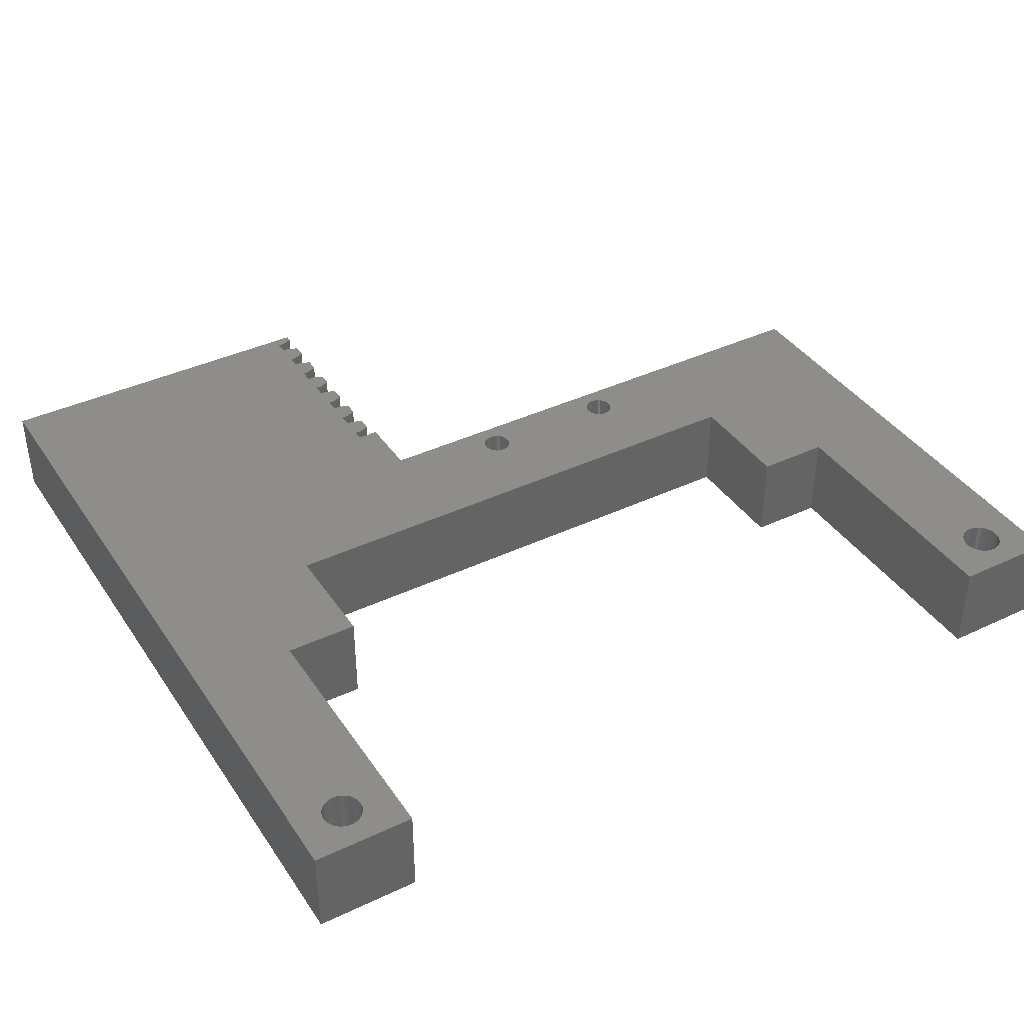
<metadata>
{"format":"stl","ext":"stl","renderer":"f3d","projection":"perspective","resolution":1024,"background":"white","views":[{"elev":39.3,"azim":-30.5,"up":"+Z"}]}
</metadata>
<code>
# stl→obj: 428 verts, 920 faces
v 4.969 3.291 0
v 7.35 0 0
v 5 3 0
v 4.969 2.709 0
v 4.879 2.431 0
v 4.733 2.177 0
v 4.537 1.96 0
v 4.3 1.788 0
v 4.033 1.669 0
v 3.746 1.608 0
v 0.1 0 0
v 3.454 1.608 0
v 2.231 2.709 0
v 2.2 3 0
v 2.321 2.431 0
v 2.467 2.177 0
v 2.663 1.96 0
v 2.9 1.788 0
v 3.167 1.669 0
v 12.6 19 0
v 7.35 19 0
v 12.6 27 0
v 50.6 27 0
v 44.08 32.79 0
v 44.1 33 0
v 44.01 32.59 0
v 43.91 32.41 0
v 43.77 32.26 0
v 43.6 32.13 0
v 43.41 32.05 0
v 43.2 32.01 0
v 43 32.01 0
v 42.79 32.05 0
v 33.41 32.05 0
v 42.12 32.79 0
v 34.1 33 0
v 42.1 33 0
v 34.08 32.79 0
v 42.19 32.59 0
v 34.01 32.59 0
v 42.29 32.41 0
v 33.91 32.41 0
v 42.43 32.26 0
v 33.77 32.26 0
v 42.6 32.13 0
v 33.6 32.13 0
v 33.2 32.01 0
v 33 32.01 0
v 32.12 32.79 0
v 25.1 35 0
v 32.1 33 0
v 32.19 32.59 0
v 32.29 32.41 0
v 32.43 32.26 0
v 32.6 32.13 0
v 32.79 32.05 0
v 23.62 39.5 0
v 25.1 39.5 0
v 23.62 40.23 0
v 23.62 41.77 0
v 23.62 42.73 0
v 0.1 56 0
v 23.62 44.27 0
v 23.62 45.23 0
v 23.62 46.77 0
v 23.62 47.73 0
v 23.62 49.27 0
v 23.62 50.23 0
v 23.62 51.77 0
v 23.62 52.73 0
v 23.62 54.27 0
v 24.72 40.47 0
v 24.8 40.58 0
v 24.78 40.52 0
v 24.18 40.27 0
v 24.8 41.42 0
v 24.72 41.53 0
v 24.78 41.48 0
v 24.18 41.73 0
v 24.12 40.23 0
v 24.12 41.77 0
v 24.72 42.97 0
v 24.8 43.08 0
v 24.78 43.02 0
v 24.18 42.77 0
v 24.8 43.92 0
v 24.72 44.03 0
v 24.78 43.98 0
v 24.18 44.23 0
v 24.12 42.73 0
v 24.12 44.27 0
v 24.72 45.47 0
v 24.8 45.58 0
v 24.78 45.52 0
v 24.18 45.27 0
v 24.8 46.42 0
v 24.72 46.53 0
v 24.78 46.48 0
v 24.18 46.73 0
v 24.12 45.23 0
v 24.12 46.77 0
v 24.72 47.97 0
v 24.8 48.08 0
v 24.78 48.02 0
v 24.18 47.77 0
v 24.8 48.92 0
v 24.72 49.03 0
v 24.78 48.98 0
v 24.18 49.23 0
v 24.12 47.73 0
v 24.12 49.27 0
v 24.72 50.47 0
v 24.8 50.58 0
v 24.78 50.52 0
v 24.18 50.27 0
v 24.8 51.42 0
v 24.72 51.53 0
v 24.78 51.48 0
v 24.18 51.73 0
v 24.12 50.23 0
v 24.12 51.77 0
v 24.72 52.97 0
v 24.8 53.08 0
v 24.78 53.02 0
v 24.18 52.77 0
v 24.8 53.92 0
v 24.72 54.03 0
v 24.78 53.98 0
v 24.18 54.23 0
v 24.12 52.73 0
v 24.12 54.27 0
v 24.72 55.47 0
v 24.8 55.58 0
v 24.78 55.52 0
v 24.8 56 0
v 24.18 55.27 0
v 23.62 55.23 0
v 24.12 55.23 0
v 4.879 3.569 0
v 4.733 3.823 0
v 4.537 4.04 0
v 4.3 4.212 0
v 4.033 4.331 0
v 3.746 4.392 0
v 3.454 4.392 0
v 3.167 4.331 0
v 2.9 4.212 0
v 2.663 4.04 0
v 2.467 3.823 0
v 2.321 3.569 0
v 2.231 3.291 0
v 60.97 3.291 0
v 63.1 0 0
v 61 3 0
v 60.97 2.709 0
v 60.88 2.431 0
v 60.73 2.177 0
v 60.54 1.96 0
v 60.3 1.788 0
v 60.03 1.669 0
v 59.75 1.608 0
v 59.45 1.608 0
v 55.85 0 0
v 58.23 2.709 0
v 58.2 3 0
v 58.32 2.431 0
v 58.47 2.177 0
v 58.66 1.96 0
v 58.9 1.788 0
v 59.17 1.669 0
v 60.88 3.569 0
v 63.1 35 0
v 60.73 3.823 0
v 55.85 19 0
v 60.54 4.04 0
v 60.3 4.212 0
v 60.03 4.331 0
v 59.75 4.392 0
v 59.45 4.392 0
v 59.17 4.331 0
v 58.9 4.212 0
v 58.66 4.04 0
v 58.47 3.823 0
v 58.32 3.569 0
v 58.23 3.291 0
v 50.6 19 0
v 44.08 33.21 0
v 44.01 33.41 0
v 43.91 33.59 0
v 43.77 33.74 0
v 43.6 33.87 0
v 43.41 33.95 0
v 43.2 33.99 0
v 43 33.99 0
v 42.12 33.21 0
v 34.08 33.21 0
v 42.19 33.41 0
v 34.01 33.41 0
v 42.29 33.59 0
v 33.91 33.59 0
v 42.43 33.74 0
v 33.77 33.74 0
v 42.6 33.87 0
v 33.6 33.87 0
v 42.79 33.95 0
v 33.41 33.95 0
v 33.2 33.99 0
v 33 33.99 0
v 32.79 33.95 0
v 32.6 33.87 0
v 32.43 33.74 0
v 32.29 33.59 0
v 32.19 33.41 0
v 32.12 33.21 0
v 25.1 39.5 6.5
v 23.62 39.5 6.5
v 25.1 35 6.5
v 24.72 55.47 6.5
v 24.8 55.58 6.5
v 24.8 56 6.5
v 24.78 55.52 6.5
v 24.18 55.27 6.5
v 23.62 55.23 6.5
v 24.12 55.23 6.5
v 0.1 56 6.5
v 23.62 54.27 6.5
v 23.62 52.73 6.5
v 23.62 51.77 6.5
v 23.62 50.23 6.5
v 23.62 49.27 6.5
v 23.62 47.73 6.5
v 23.62 46.77 6.5
v 23.62 45.23 6.5
v 23.62 44.27 6.5
v 23.62 42.73 6.5
v 23.62 41.77 6.5
v 12.6 27 6.5
v 23.62 40.23 6.5
v 7.35 19 6.5
v 12.6 19 6.5
v 4.879 3.569 6.5
v 7.35 0 6.5
v 4.969 3.291 6.5
v 5 3 6.5
v 4.733 3.823 6.5
v 4.537 4.04 6.5
v 4.3 4.212 6.5
v 4.033 4.331 6.5
v 3.746 4.392 6.5
v 3.454 4.392 6.5
v 3.167 4.331 6.5
v 2.9 4.212 6.5
v 2.663 4.04 6.5
v 2.467 3.823 6.5
v 2.321 3.569 6.5
v 0.1 0 6.5
v 2.231 3.291 6.5
v 24.72 54.03 6.5
v 24.8 53.92 6.5
v 24.78 53.98 6.5
v 24.18 54.23 6.5
v 24.8 53.08 6.5
v 24.72 52.97 6.5
v 24.78 53.02 6.5
v 24.18 52.77 6.5
v 24.12 54.27 6.5
v 24.12 52.73 6.5
v 24.72 51.53 6.5
v 24.8 51.42 6.5
v 24.78 51.48 6.5
v 24.18 51.73 6.5
v 24.8 50.58 6.5
v 24.72 50.47 6.5
v 24.78 50.52 6.5
v 24.18 50.27 6.5
v 24.12 51.77 6.5
v 24.12 50.23 6.5
v 24.72 49.03 6.5
v 24.8 48.92 6.5
v 24.78 48.98 6.5
v 24.18 49.23 6.5
v 24.8 48.08 6.5
v 24.72 47.97 6.5
v 24.78 48.02 6.5
v 24.18 47.77 6.5
v 24.12 49.27 6.5
v 24.12 47.73 6.5
v 24.72 46.53 6.5
v 24.8 46.42 6.5
v 24.78 46.48 6.5
v 24.18 46.73 6.5
v 24.8 45.58 6.5
v 24.72 45.47 6.5
v 24.78 45.52 6.5
v 24.18 45.27 6.5
v 24.12 46.77 6.5
v 24.12 45.23 6.5
v 24.72 44.03 6.5
v 24.8 43.92 6.5
v 24.78 43.98 6.5
v 24.18 44.23 6.5
v 24.8 43.08 6.5
v 24.72 42.97 6.5
v 24.78 43.02 6.5
v 24.18 42.77 6.5
v 24.12 44.27 6.5
v 24.12 42.73 6.5
v 24.72 41.53 6.5
v 24.8 41.42 6.5
v 24.78 41.48 6.5
v 24.18 41.73 6.5
v 24.8 40.58 6.5
v 24.72 40.47 6.5
v 24.78 40.52 6.5
v 24.18 40.27 6.5
v 24.12 41.77 6.5
v 24.12 40.23 6.5
v 4.969 2.709 6.5
v 4.879 2.431 6.5
v 4.733 2.177 6.5
v 4.537 1.96 6.5
v 4.3 1.788 6.5
v 4.033 1.669 6.5
v 3.746 1.608 6.5
v 3.454 1.608 6.5
v 3.167 1.669 6.5
v 2.9 1.788 6.5
v 2.663 1.96 6.5
v 2.467 2.177 6.5
v 2.321 2.431 6.5
v 2.231 2.709 6.5
v 2.2 3 6.5
v 60.88 3.569 6.5
v 63.1 0 6.5
v 63.1 35 6.5
v 60.97 3.291 6.5
v 61 3 6.5
v 60.73 3.823 6.5
v 55.85 19 6.5
v 60.54 4.04 6.5
v 60.3 4.212 6.5
v 60.03 4.331 6.5
v 59.75 4.392 6.5
v 59.45 4.392 6.5
v 59.17 4.331 6.5
v 58.9 4.212 6.5
v 58.66 4.04 6.5
v 58.47 3.823 6.5
v 58.32 3.569 6.5
v 55.85 0 6.5
v 58.23 3.291 6.5
v 50.6 27 6.5
v 44.08 33.21 6.5
v 44.1 33 6.5
v 44.01 33.41 6.5
v 43.91 33.59 6.5
v 43.77 33.74 6.5
v 43.6 33.87 6.5
v 43.41 33.95 6.5
v 43.2 33.99 6.5
v 43 33.99 6.5
v 42.12 33.21 6.5
v 34.1 33 6.5
v 42.1 33 6.5
v 34.08 33.21 6.5
v 42.19 33.41 6.5
v 34.01 33.41 6.5
v 42.29 33.59 6.5
v 33.91 33.59 6.5
v 42.43 33.74 6.5
v 33.77 33.74 6.5
v 42.6 33.87 6.5
v 33.6 33.87 6.5
v 42.79 33.95 6.5
v 33.41 33.95 6.5
v 33.2 33.99 6.5
v 32.12 33.21 6.5
v 32.1 33 6.5
v 32.19 33.41 6.5
v 32.29 33.59 6.5
v 32.43 33.74 6.5
v 32.6 33.87 6.5
v 32.79 33.95 6.5
v 33 33.99 6.5
v 60.97 2.709 6.5
v 60.88 2.431 6.5
v 60.73 2.177 6.5
v 60.54 1.96 6.5
v 60.3 1.788 6.5
v 60.03 1.669 6.5
v 59.75 1.608 6.5
v 59.45 1.608 6.5
v 59.17 1.669 6.5
v 58.2 3 6.5
v 58.9 1.788 6.5
v 58.66 1.96 6.5
v 58.47 2.177 6.5
v 58.32 2.431 6.5
v 58.23 2.709 6.5
v 50.6 19 6.5
v 44.08 32.79 6.5
v 44.01 32.59 6.5
v 43.91 32.41 6.5
v 43.77 32.26 6.5
v 43.6 32.13 6.5
v 43.41 32.05 6.5
v 43.2 32.01 6.5
v 43 32.01 6.5
v 42.79 32.05 6.5
v 33.41 32.05 6.5
v 42.6 32.13 6.5
v 42.12 32.79 6.5
v 34.08 32.79 6.5
v 42.19 32.59 6.5
v 34.01 32.59 6.5
v 42.29 32.41 6.5
v 33.91 32.41 6.5
v 42.43 32.26 6.5
v 33.77 32.26 6.5
v 33.6 32.13 6.5
v 33.2 32.01 6.5
v 33 32.01 6.5
v 32.79 32.05 6.5
v 32.12 32.79 6.5
v 32.19 32.59 6.5
v 32.29 32.41 6.5
v 32.43 32.26 6.5
v 32.6 32.13 6.5
f 1 2 3
f 2 4 3
f 2 5 4
f 2 6 5
f 2 7 6
f 2 8 7
f 2 9 8
f 2 10 9
f 11 10 2
f 10 11 12
f 13 11 14
f 15 11 13
f 16 11 15
f 17 11 16
f 18 11 17
f 19 11 18
f 12 11 19
f 20 21 22
f 23 24 25
f 23 26 24
f 23 27 26
f 23 28 27
f 23 29 28
f 23 30 29
f 23 31 30
f 23 32 31
f 23 33 32
f 34 33 23
f 35 36 37
f 38 35 39
f 40 39 41
f 42 41 43
f 44 43 45
f 33 34 45
f 35 38 36
f 39 40 38
f 41 42 40
f 43 44 42
f 45 46 44
f 45 34 46
f 23 47 34
f 23 48 47
f 22 48 23
f 49 50 51
f 52 50 49
f 53 50 52
f 54 50 53
f 22 54 55
f 22 55 56
f 50 57 58
f 22 59 57
f 59 22 60
f 60 22 61
f 62 61 22
f 63 62 64
f 64 62 65
f 65 62 66
f 66 62 67
f 67 62 68
f 68 62 69
f 69 62 70
f 70 62 71
f 61 62 63
f 50 22 57
f 54 22 50
f 48 22 56
f 72 73 74
f 75 73 72
f 73 75 76
f 76 77 78
f 79 76 75
f 76 79 77
f 59 75 80
f 75 59 79
f 60 79 59
f 59 80 80
f 79 60 81
f 81 60 81
f 82 83 84
f 85 83 82
f 83 85 86
f 86 87 88
f 89 86 85
f 86 89 87
f 61 85 90
f 85 61 89
f 63 89 61
f 61 90 90
f 89 63 91
f 91 63 91
f 92 93 94
f 95 93 92
f 93 95 96
f 96 97 98
f 99 96 95
f 96 99 97
f 64 95 100
f 95 64 99
f 65 99 64
f 64 100 100
f 99 65 101
f 101 65 101
f 102 103 104
f 105 103 102
f 103 105 106
f 106 107 108
f 109 106 105
f 106 109 107
f 66 105 110
f 105 66 109
f 67 109 66
f 66 110 110
f 109 67 111
f 111 67 111
f 112 113 114
f 115 113 112
f 113 115 116
f 116 117 118
f 119 116 115
f 116 119 117
f 68 115 120
f 115 68 119
f 69 119 68
f 68 120 120
f 119 69 121
f 121 69 121
f 122 123 124
f 125 123 122
f 123 125 126
f 126 127 128
f 129 126 125
f 126 129 127
f 70 125 130
f 125 70 129
f 71 129 70
f 70 130 130
f 129 71 131
f 131 71 131
f 132 133 134
f 133 132 135
f 136 135 132
f 137 136 138
f 137 138 138
f 136 137 135
f 62 22 21
f 139 2 1
f 2 139 21
f 140 21 139
f 141 21 140
f 142 21 141
f 143 21 142
f 144 21 143
f 145 21 144
f 146 21 145
f 147 21 146
f 148 21 147
f 149 21 148
f 150 21 149
f 11 151 14
f 11 150 151
f 11 21 150
f 137 62 135
f 71 62 137
f 62 21 11
f 152 153 154
f 153 155 154
f 153 156 155
f 153 157 156
f 153 158 157
f 153 159 158
f 153 160 159
f 153 161 160
f 153 162 161
f 163 162 153
f 164 163 165
f 166 163 164
f 167 163 166
f 168 163 167
f 169 163 168
f 170 163 169
f 162 163 170
f 171 153 152
f 153 171 172
f 173 172 171
f 174 173 175
f 174 175 176
f 174 176 177
f 174 177 178
f 174 178 179
f 174 179 180
f 174 180 181
f 174 181 182
f 174 182 183
f 174 183 184
f 163 184 185
f 163 185 165
f 184 163 174
f 173 174 172
f 23 174 186
f 174 23 172
f 187 23 25
f 23 187 172
f 188 172 187
f 189 172 188
f 190 172 189
f 191 172 190
f 192 172 191
f 193 172 192
f 194 172 193
f 36 195 37
f 196 195 36
f 195 196 197
f 198 197 196
f 197 198 199
f 200 199 198
f 199 200 201
f 202 201 200
f 201 202 203
f 204 203 202
f 203 204 205
f 206 205 204
f 205 206 194
f 207 194 206
f 50 194 207
f 50 207 208
f 194 50 172
f 209 50 208
f 210 50 209
f 211 50 210
f 212 50 211
f 213 50 212
f 214 50 213
f 50 214 51
f 215 216 217
f 218 219 220
f 219 218 221
f 220 222 218
f 223 222 220
f 224 223 224
f 222 223 224
f 225 226 223
f 226 225 227
f 227 225 228
f 228 225 229
f 229 225 230
f 230 225 231
f 231 225 232
f 232 225 233
f 233 225 234
f 234 225 235
f 235 225 236
f 237 236 225
f 236 237 238
f 237 239 240
f 238 237 216
f 241 242 239
f 242 243 244
f 242 241 243
f 239 245 241
f 239 246 245
f 239 247 246
f 239 248 247
f 239 249 248
f 239 250 249
f 239 251 250
f 239 252 251
f 239 253 252
f 239 254 253
f 239 255 254
f 255 256 257
f 239 256 255
f 256 239 225
f 237 225 239
f 225 223 220
f 258 259 260
f 261 259 258
f 259 261 262
f 262 263 264
f 265 262 261
f 262 265 263
f 226 261 266
f 261 226 265
f 226 266 266
f 227 265 226
f 265 227 267
f 267 227 267
f 268 269 270
f 271 269 268
f 269 271 272
f 272 273 274
f 275 272 271
f 272 275 273
f 228 271 276
f 271 228 275
f 228 276 276
f 229 275 228
f 275 229 277
f 277 229 277
f 278 279 280
f 281 279 278
f 279 281 282
f 282 283 284
f 285 282 281
f 282 285 283
f 230 281 286
f 281 230 285
f 230 286 286
f 231 285 230
f 285 231 287
f 287 231 287
f 288 289 290
f 291 289 288
f 289 291 292
f 292 293 294
f 295 292 291
f 292 295 293
f 232 291 296
f 291 232 295
f 232 296 296
f 233 295 232
f 295 233 297
f 297 233 297
f 298 299 300
f 301 299 298
f 299 301 302
f 302 303 304
f 305 302 301
f 302 305 303
f 234 301 306
f 301 234 305
f 234 306 306
f 235 305 234
f 305 235 307
f 307 235 307
f 308 309 310
f 311 309 308
f 309 311 312
f 312 313 314
f 315 312 311
f 312 315 313
f 236 311 316
f 311 236 315
f 236 316 316
f 238 315 236
f 315 238 317
f 317 238 317
f 318 242 244
f 319 242 318
f 320 242 319
f 321 242 320
f 322 242 321
f 323 242 322
f 324 242 323
f 256 324 325
f 256 325 326
f 324 256 242
f 327 256 326
f 328 256 327
f 329 256 328
f 330 256 329
f 331 256 330
f 332 256 331
f 257 256 332
f 333 334 335
f 334 336 337
f 334 333 336
f 335 338 333
f 339 338 335
f 338 339 340
f 340 339 341
f 341 339 342
f 342 339 343
f 343 339 344
f 344 339 345
f 345 339 346
f 346 339 347
f 347 339 348
f 348 339 349
f 349 350 351
f 350 349 339
f 335 352 339
f 353 352 335
f 352 353 354
f 335 355 353
f 335 356 355
f 335 357 356
f 335 358 357
f 335 359 358
f 335 360 359
f 335 361 360
f 362 363 364
f 365 362 366
f 367 366 368
f 369 368 370
f 371 370 372
f 373 372 374
f 375 374 361
f 362 365 363
f 366 367 365
f 368 369 367
f 217 361 335
f 370 371 369
f 372 373 371
f 374 375 373
f 361 376 375
f 361 217 376
f 377 217 378
f 379 217 377
f 380 217 379
f 381 217 380
f 382 217 381
f 383 217 382
f 384 217 383
f 376 217 384
f 385 334 337
f 386 334 385
f 387 334 386
f 388 334 387
f 389 334 388
f 390 334 389
f 391 334 390
f 392 334 391
f 350 392 393
f 351 350 394
f 392 350 334
f 395 350 393
f 396 350 395
f 397 350 396
f 398 350 397
f 399 350 398
f 394 350 399
f 339 352 400
f 401 352 354
f 402 352 401
f 403 352 402
f 404 352 403
f 405 352 404
f 406 352 405
f 407 352 406
f 408 352 407
f 409 352 408
f 410 409 411
f 363 412 364
f 413 412 363
f 412 413 414
f 415 414 413
f 414 415 416
f 417 416 415
f 416 417 418
f 419 418 417
f 418 419 411
f 420 411 419
f 410 411 420
f 409 410 352
f 421 352 410
f 422 352 421
f 237 422 423
f 217 424 378
f 217 425 424
f 217 426 425
f 217 427 426
f 237 427 217
f 427 237 428
f 422 237 352
f 428 237 423
f 237 217 216
f 224 138 224
f 138 224 138
f 138 222 224
f 222 138 136
f 136 218 222
f 218 136 132
f 132 221 218
f 221 132 134
f 221 133 219
f 133 221 134
f 219 135 220
f 135 219 133
f 267 130 267
f 130 267 130
f 130 265 267
f 265 130 125
f 125 263 265
f 263 125 122
f 122 264 263
f 264 122 124
f 264 123 262
f 123 264 124
f 262 126 259
f 126 262 123
f 259 128 260
f 128 259 126
f 128 258 260
f 258 128 127
f 127 261 258
f 261 127 129
f 129 266 261
f 266 129 131
f 266 131 266
f 131 266 131
f 277 120 277
f 120 277 120
f 120 275 277
f 275 120 115
f 115 273 275
f 273 115 112
f 112 274 273
f 274 112 114
f 274 113 272
f 113 274 114
f 272 116 269
f 116 272 113
f 269 118 270
f 118 269 116
f 118 268 270
f 268 118 117
f 117 271 268
f 271 117 119
f 119 276 271
f 276 119 121
f 276 121 276
f 121 276 121
f 287 110 287
f 110 287 110
f 110 285 287
f 285 110 105
f 105 283 285
f 283 105 102
f 102 284 283
f 284 102 104
f 284 103 282
f 103 284 104
f 282 106 279
f 106 282 103
f 279 108 280
f 108 279 106
f 108 278 280
f 278 108 107
f 107 281 278
f 281 107 109
f 109 286 281
f 286 109 111
f 286 111 286
f 111 286 111
f 297 100 297
f 100 297 100
f 100 295 297
f 295 100 95
f 95 293 295
f 293 95 92
f 92 294 293
f 294 92 94
f 294 93 292
f 93 294 94
f 292 96 289
f 96 292 93
f 289 98 290
f 98 289 96
f 98 288 290
f 288 98 97
f 97 291 288
f 291 97 99
f 99 296 291
f 296 99 101
f 296 101 296
f 101 296 101
f 307 90 307
f 90 307 90
f 90 305 307
f 305 90 85
f 85 303 305
f 303 85 82
f 82 304 303
f 304 82 84
f 304 83 302
f 83 304 84
f 302 86 299
f 86 302 83
f 299 88 300
f 88 299 86
f 88 298 300
f 298 88 87
f 87 301 298
f 301 87 89
f 89 306 301
f 306 89 91
f 306 91 306
f 91 306 91
f 317 80 317
f 80 317 80
f 80 315 317
f 315 80 75
f 75 313 315
f 313 75 72
f 72 314 313
f 314 72 74
f 314 73 312
f 73 314 74
f 312 76 309
f 76 312 73
f 309 78 310
f 78 309 76
f 78 308 310
f 308 78 77
f 77 311 308
f 311 77 79
f 79 316 311
f 316 79 81
f 316 81 316
f 81 316 81
f 135 225 220
f 225 135 62
f 226 137 223
f 137 226 71
f 137 224 223
f 224 137 138
f 131 226 266
f 226 131 71
f 228 70 227
f 70 228 69
f 70 267 227
f 267 70 130
f 121 228 276
f 228 121 69
f 230 68 229
f 68 230 67
f 68 277 229
f 277 68 120
f 111 230 286
f 230 111 67
f 232 66 231
f 66 232 65
f 66 287 231
f 287 66 110
f 101 232 296
f 232 101 65
f 234 64 233
f 64 234 63
f 64 297 233
f 297 64 100
f 91 234 306
f 234 91 63
f 236 61 235
f 61 236 60
f 61 307 235
f 307 61 90
f 81 236 316
f 236 81 60
f 216 59 238
f 59 216 57
f 59 317 238
f 317 59 80
f 11 225 62
f 225 11 256
f 334 172 335
f 172 334 153
f 172 217 335
f 217 172 50
f 11 242 256
f 242 11 2
f 163 334 350
f 334 163 153
f 217 58 215
f 58 217 50
f 58 216 215
f 216 58 57
f 163 339 174
f 339 163 350
f 242 21 239
f 21 242 2
f 21 240 239
f 240 21 20
f 186 339 400
f 339 186 174
f 186 352 23
f 352 186 400
f 240 22 237
f 22 240 20
f 22 352 237
f 352 22 23
f 145 249 250
f 249 145 144
f 1 241 139
f 241 1 243
f 3 243 1
f 243 3 244
f 139 245 140
f 245 139 241
f 18 328 327
f 328 18 17
f 330 13 331
f 13 330 15
f 4 244 3
f 244 4 318
f 254 148 253
f 148 254 149
f 140 246 141
f 246 140 245
f 147 251 252
f 251 147 146
f 12 326 325
f 326 12 19
f 257 150 255
f 150 257 151
f 148 252 253
f 252 148 147
f 7 320 6
f 320 7 321
f 332 151 257
f 151 332 14
f 5 318 4
f 318 5 319
f 144 248 249
f 248 144 143
f 146 250 251
f 250 146 145
f 10 325 324
f 325 10 12
f 328 16 329
f 16 328 17
f 7 322 321
f 322 7 8
f 6 319 5
f 319 6 320
f 142 246 247
f 246 142 141
f 143 247 248
f 247 143 142
f 8 323 322
f 323 8 9
f 329 15 330
f 15 329 16
f 9 324 323
f 324 9 10
f 19 327 326
f 327 19 18
f 331 14 332
f 14 331 13
f 255 149 254
f 149 255 150
f 179 343 344
f 343 179 178
f 152 333 171
f 333 152 336
f 154 336 152
f 336 154 337
f 171 338 173
f 338 171 333
f 169 396 395
f 396 169 168
f 398 164 399
f 164 398 166
f 155 337 154
f 337 155 385
f 348 182 347
f 182 348 183
f 173 340 175
f 340 173 338
f 181 345 346
f 345 181 180
f 162 393 392
f 393 162 170
f 351 184 349
f 184 351 185
f 182 346 347
f 346 182 181
f 158 387 157
f 387 158 388
f 394 185 351
f 185 394 165
f 156 385 155
f 385 156 386
f 178 342 343
f 342 178 177
f 161 392 391
f 392 161 162
f 396 167 397
f 167 396 168
f 158 389 388
f 389 158 159
f 157 386 156
f 386 157 387
f 176 340 341
f 340 176 175
f 177 341 342
f 341 177 176
f 159 390 389
f 390 159 160
f 397 166 398
f 166 397 167
f 160 391 390
f 391 160 161
f 170 395 393
f 395 170 169
f 180 344 345
f 344 180 179
f 399 165 394
f 165 399 164
f 349 183 348
f 183 349 184
f 191 357 358
f 357 191 190
f 24 354 25
f 354 24 401
f 188 356 189
f 356 188 355
f 201 372 370
f 372 201 203
f 31 408 407
f 408 31 32
f 25 353 187
f 353 25 354
f 414 35 412
f 35 414 39
f 418 41 416
f 41 418 43
f 194 360 361
f 360 194 193
f 412 37 364
f 37 412 35
f 187 355 188
f 355 187 353
f 193 359 360
f 359 193 192
f 368 201 370
f 201 368 199
f 27 402 26
f 402 27 403
f 28 403 27
f 403 28 404
f 26 401 24
f 401 26 402
f 33 411 409
f 411 33 45
f 28 405 404
f 405 28 29
f 29 406 405
f 406 29 30
f 189 357 190
f 357 189 356
f 192 358 359
f 358 192 191
f 203 374 372
f 374 203 205
f 366 199 368
f 199 366 197
f 30 407 406
f 407 30 31
f 362 197 366
f 197 362 195
f 205 361 374
f 361 205 194
f 416 39 414
f 39 416 41
f 45 418 411
f 418 45 43
f 32 409 408
f 409 32 33
f 364 195 362
f 195 364 37
f 208 376 384
f 376 208 207
f 196 367 198
f 367 196 365
f 36 365 196
f 365 36 363
f 198 369 200
f 369 198 367
f 377 213 379
f 213 377 214
f 48 423 422
f 423 48 56
f 47 422 421
f 422 47 48
f 38 363 36
f 363 38 413
f 427 53 426
f 53 427 54
f 44 420 419
f 420 44 46
f 42 415 40
f 415 42 417
f 207 375 376
f 375 207 206
f 56 428 423
f 428 56 55
f 44 417 42
f 417 44 419
f 380 211 381
f 211 380 212
f 200 371 202
f 371 200 369
f 211 382 381
f 382 211 210
f 40 413 38
f 413 40 415
f 424 51 378
f 51 424 49
f 204 371 373
f 371 204 202
f 206 373 375
f 373 206 204
f 46 410 420
f 410 46 34
f 210 383 382
f 383 210 209
f 426 52 425
f 52 426 53
f 55 427 428
f 427 55 54
f 379 212 380
f 212 379 213
f 378 214 377
f 214 378 51
f 34 421 410
f 421 34 47
f 425 49 424
f 49 425 52
f 209 384 383
f 384 209 208

</code>
